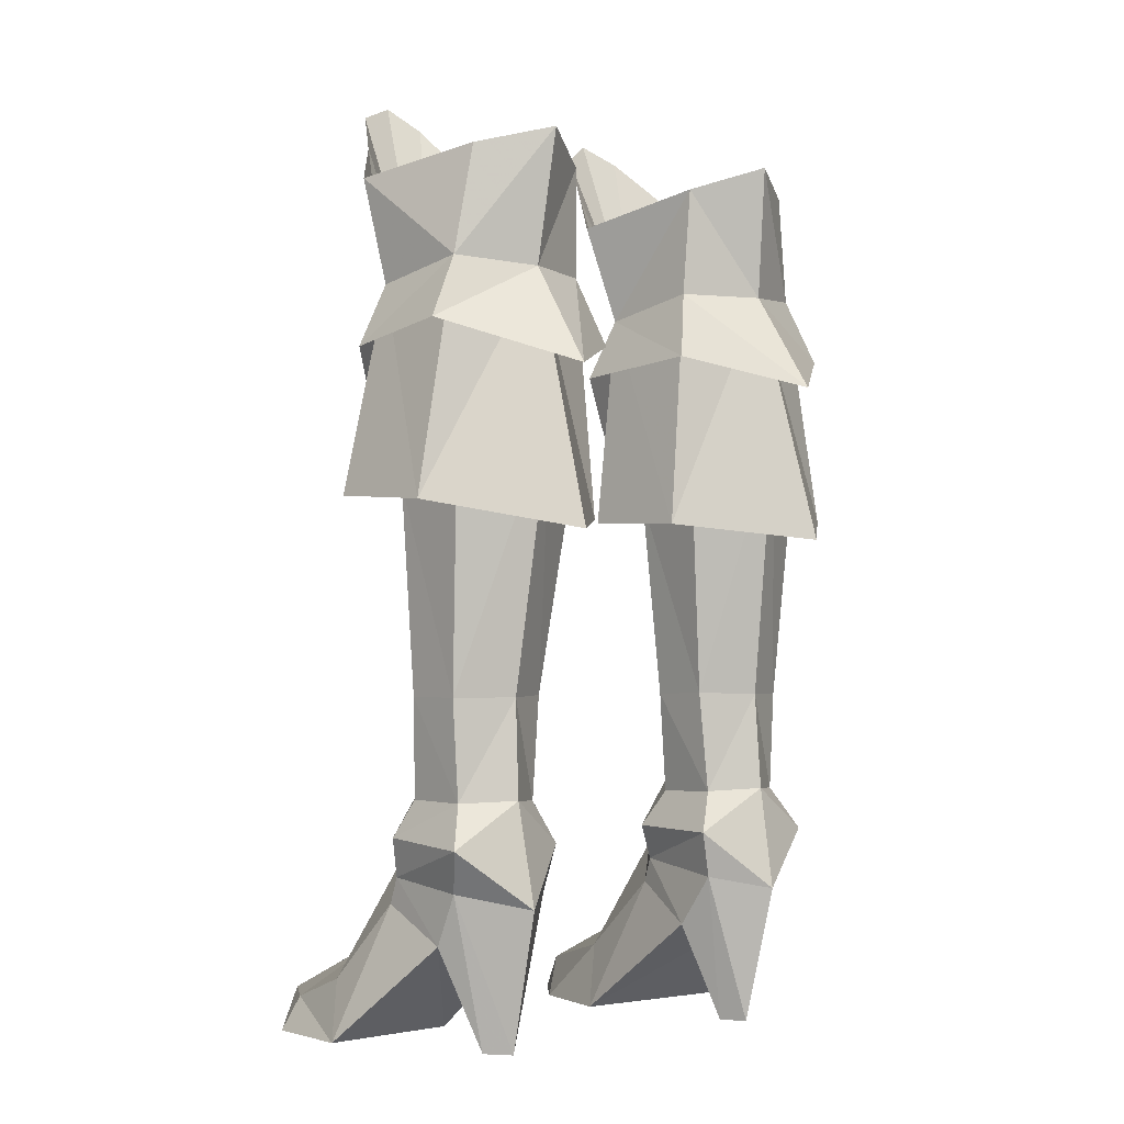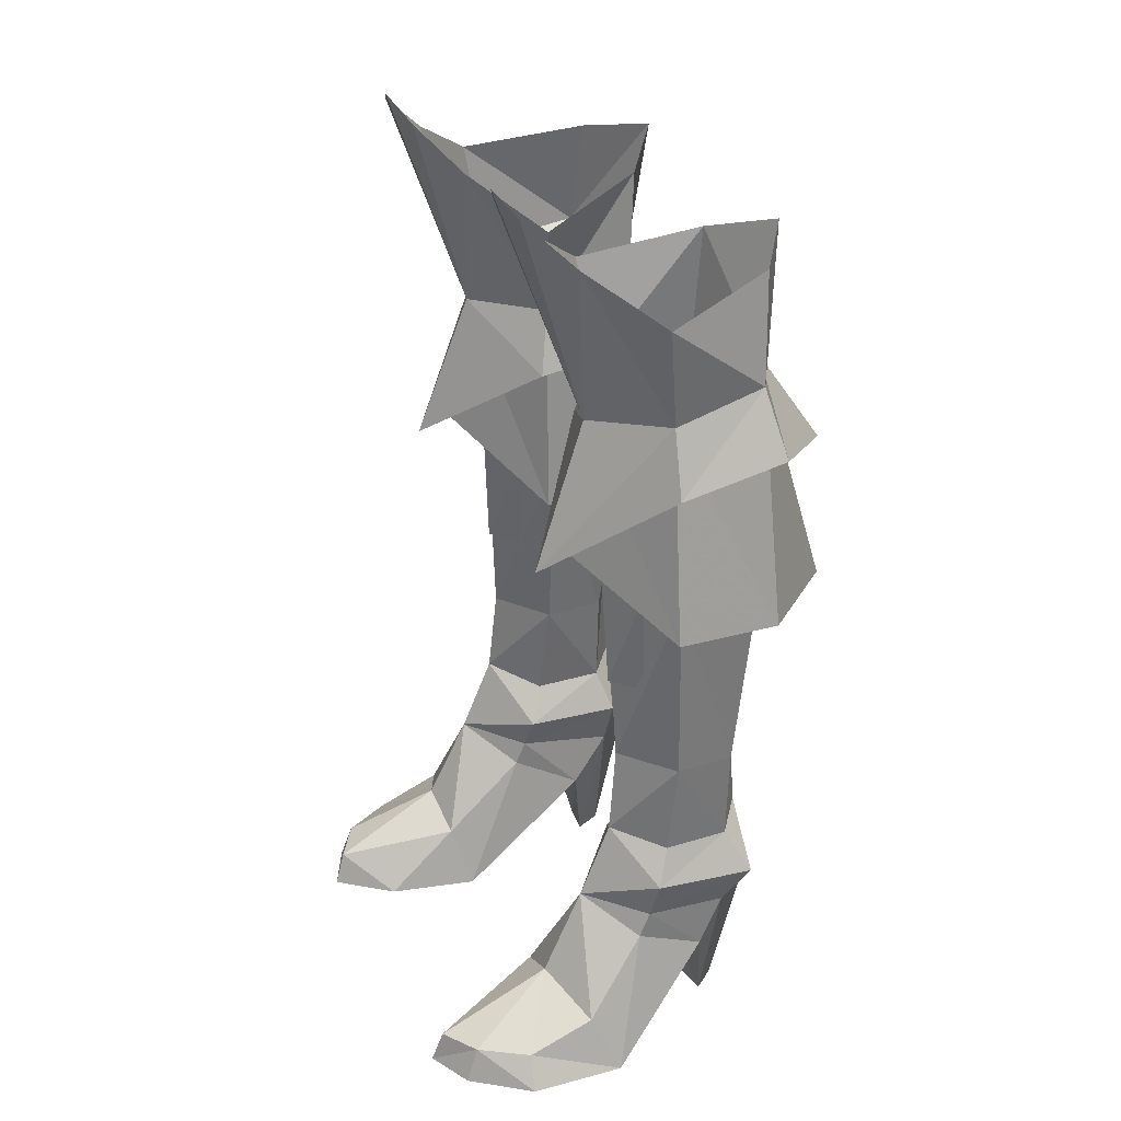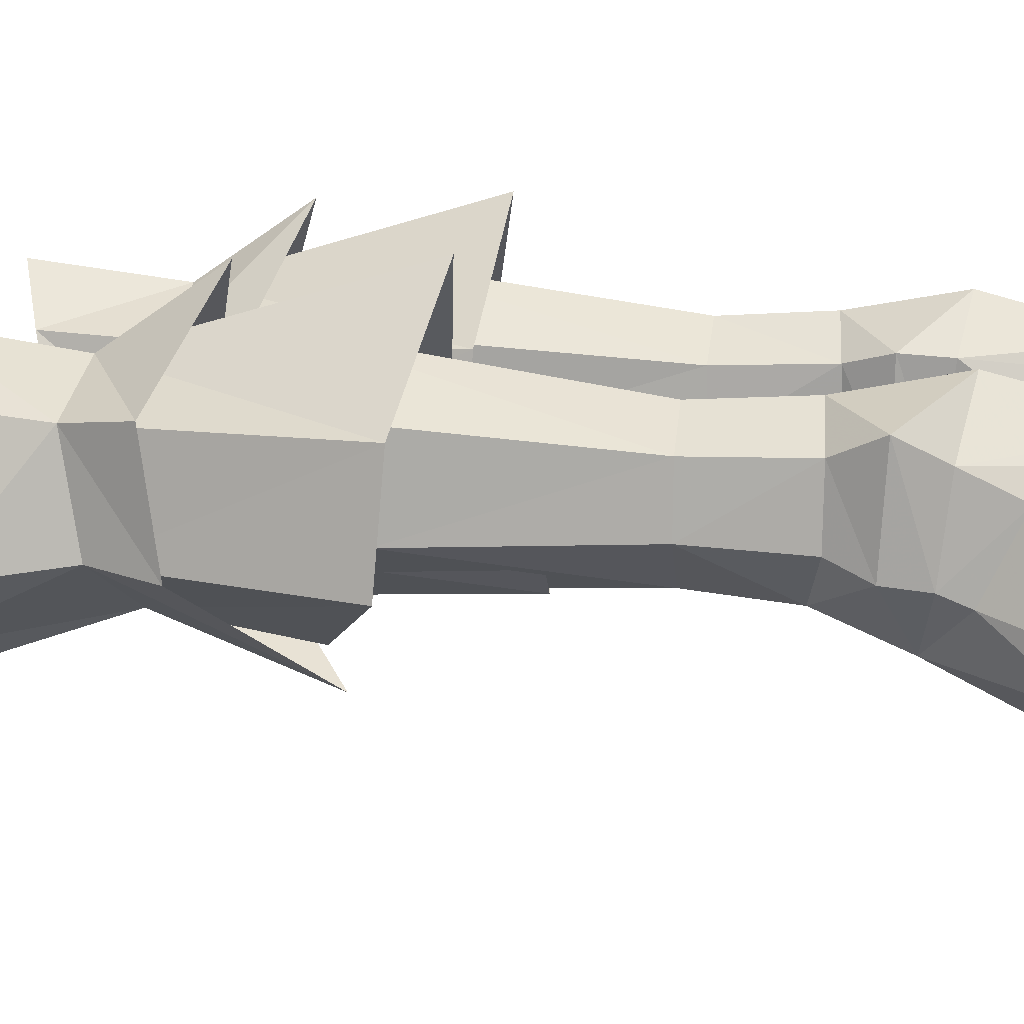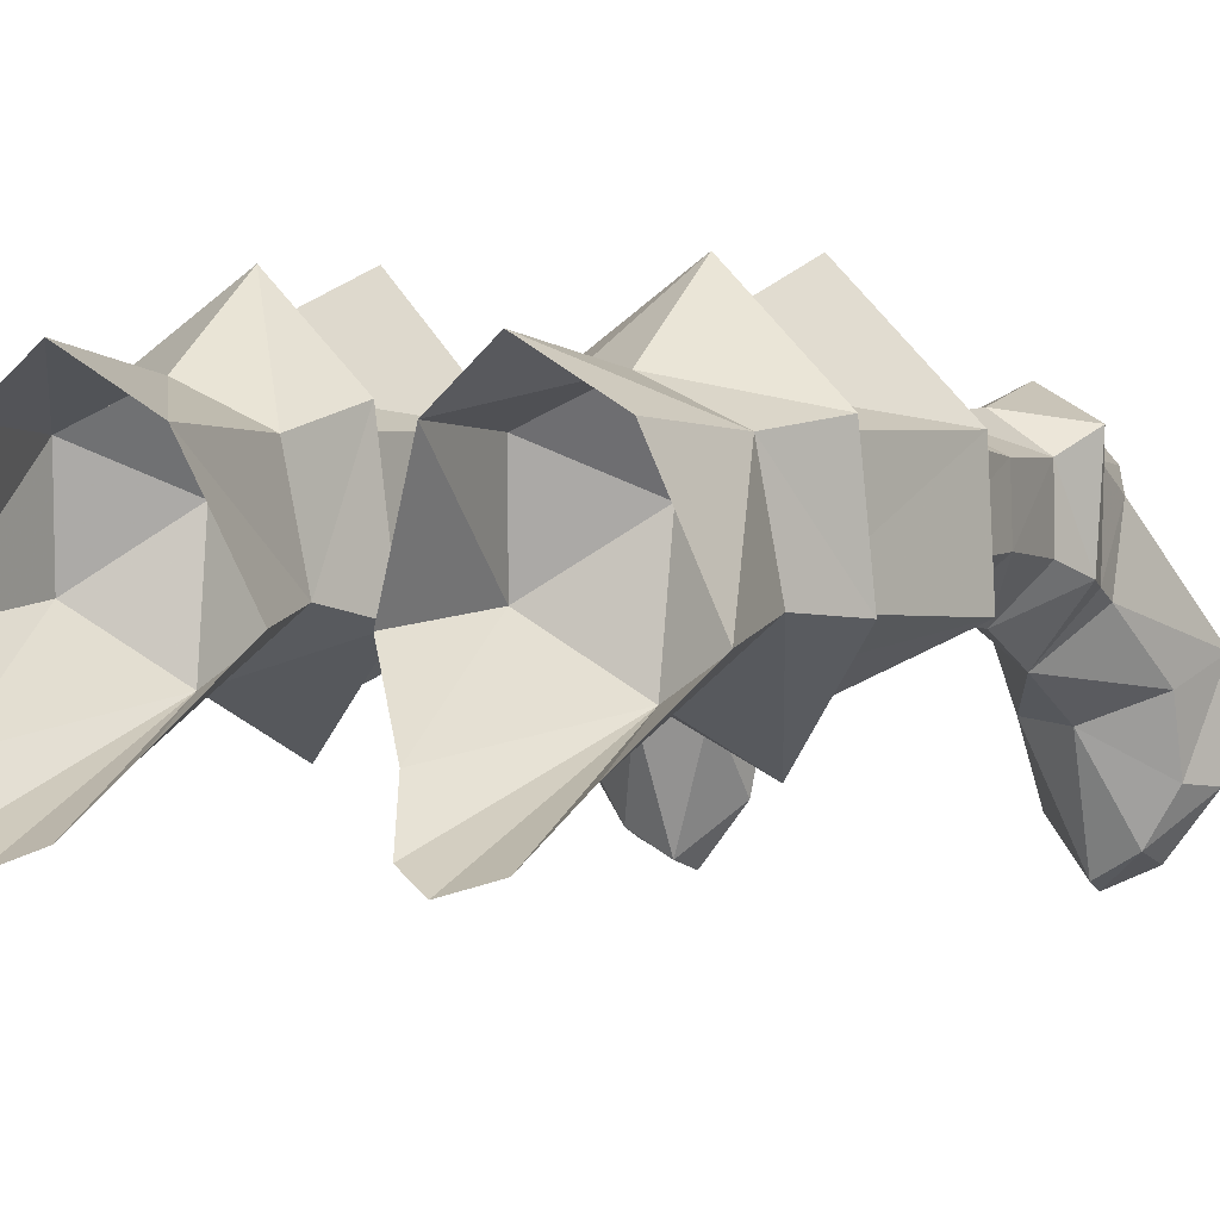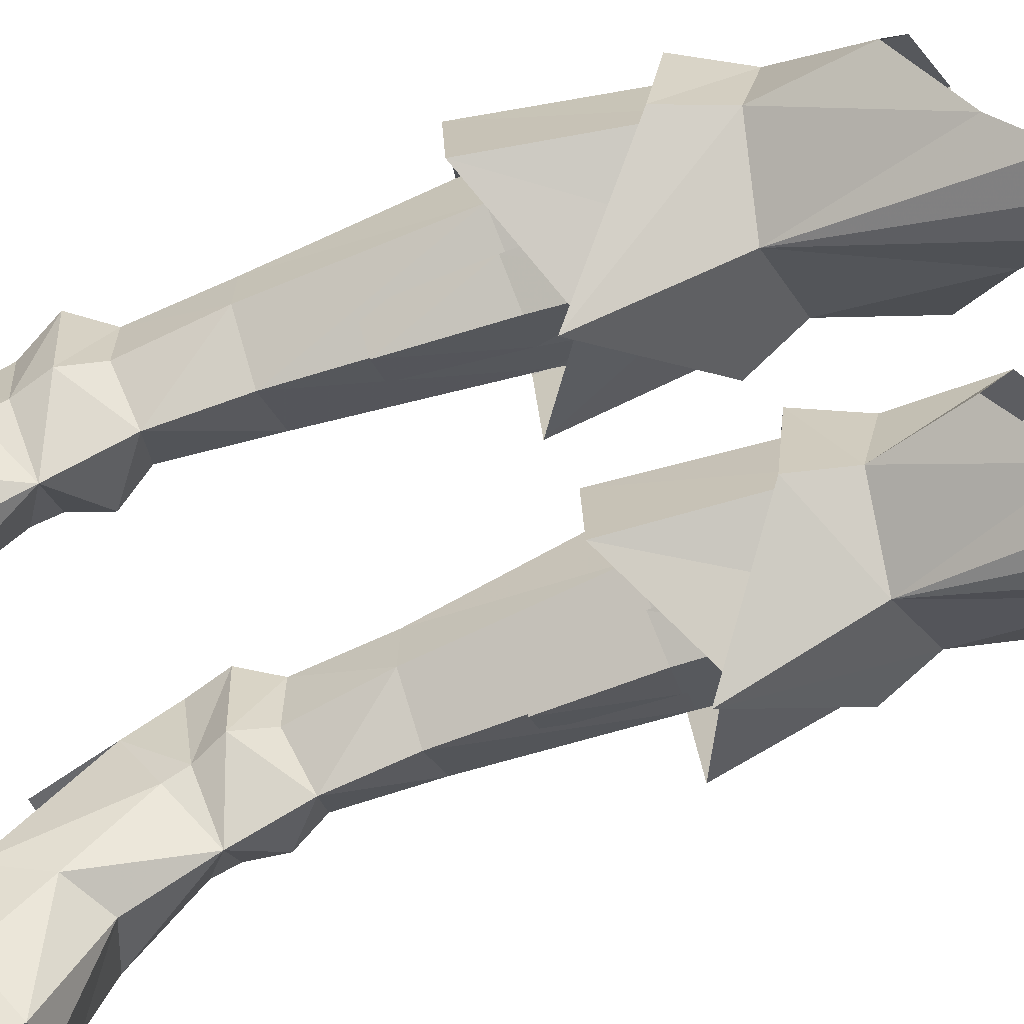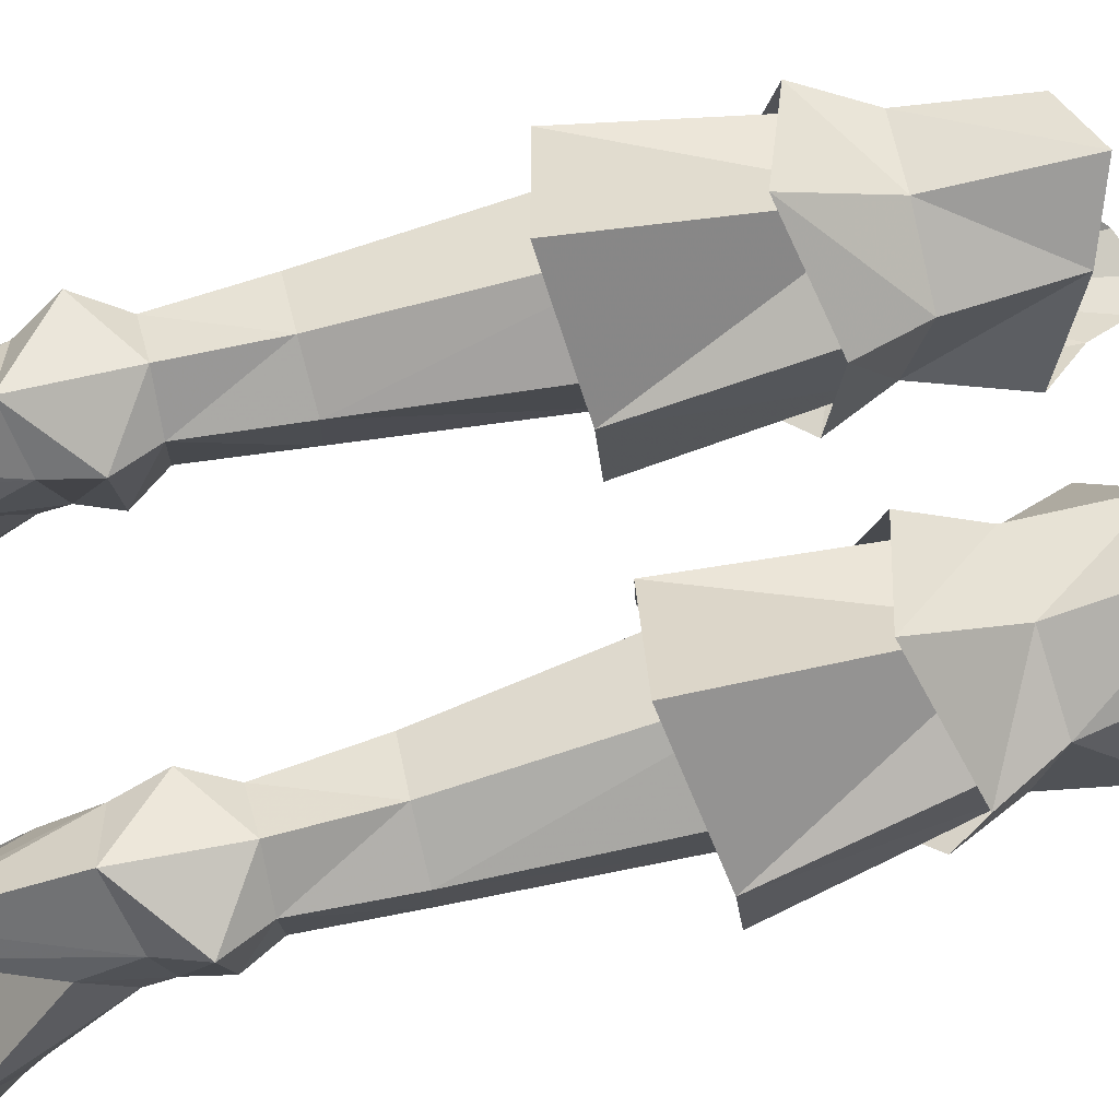
<metadata>
{"format":"obj","ext":"obj","renderer":"f3d","projection":"perspective","resolution":1024,"background":"white","views":[{"elev":-2.5,"azim":140.1,"up":"+Z"},{"elev":30.8,"azim":66.6,"up":"+Z"},{"elev":14.0,"azim":97.7,"up":"+Y"},{"elev":2.2,"azim":26.2,"up":"+Y"},{"elev":-63.6,"azim":-68.9,"up":"+Y"},{"elev":75.8,"azim":-104.1,"up":"+Y"}]}
</metadata>
<code>
g knight_shoe_female_46570
v 7.777 3.878 26.36
v 7.174 4.131 30.13
v 8.72 0.032 29.39
v 8.146 0.5327 25.74
v 2.68 4.087 29.9
v 4.886 5.673 30.73
v 5.161 5.056 26.11
v 2.529 3.889 26.13
v 2.202 0.5443 25.48
v 1.15 0.1653 28.87
v 5.196 -1.321 25.02
v 5.545 -3.203 19.87
v 9.088 0.343 23.57
v 1.4 0.02906 23.36
v 8.926 4.239 24.14
v 5.201 7.465 22.63
v 1.764 4.608 23.75
v 9.314 3.987 18.21
v 7.777 3.878 26.36
v 8.146 0.5327 25.74
v 9.609 0.1942 18.5
v 1.798 4.037 17.82
v 1.541 0.3159 18.01
v 2.202 0.5443 25.48
v 2.529 3.889 26.13
v 5.196 -1.321 25.02
v 5.33 -2.07 20.39
v 5.335 7.717 17.22
v 5.161 5.056 26.11
v -7.788 3.878 26.36
v -8.156 0.5326 25.74
v -8.73 0.03195 29.39
v -7.184 4.131 30.13
v -2.691 4.087 29.9
v -2.539 3.889 26.13
v -5.172 5.056 26.11
v -4.896 5.673 30.73
v -2.213 0.5444 25.48
v -1.16 0.1653 28.87
v -9.098 0.3429 23.57
v -5.555 -3.203 19.87
v -5.206 -1.321 25.02
v -1.411 0.02909 23.36
v -8.936 4.239 24.14
v -1.774 4.608 23.75
v -5.211 7.465 22.63
v -9.325 3.987 18.21
v -9.619 0.1941 18.5
v -8.156 0.5326 25.74
v -7.788 3.878 26.36
v -1.808 4.037 17.82
v -2.539 3.889 26.13
v -2.213 0.5444 25.48
v -1.552 0.3159 18.01
v -5.206 -1.321 25.02
v -5.341 -2.07 20.39
v -5.172 5.056 26.11
v -5.345 7.717 17.22
v 4.716 -4.218 33.21
v 6 -3.814 32.61
v 6.938 -2.256 31.08
v 3.586 -3.71 32.44
v 2.768 -2.194 30.75
v -4.726 -4.218 33.21
v -6.011 -3.814 32.61
v -6.948 -2.256 31.08
v -2.778 -2.194 30.75
v -3.596 -3.71 32.44
f 1 2 3
f 3 4 1
f 5 6 7
f 7 8 5
f 9 10 5
f 5 8 9
f 4 11 12
f 12 13 4
f 11 9 14
f 14 12 11
f 1 4 13
f 13 15 1
f 8 7 16
f 16 17 8
f 9 8 17
f 17 14 9
f 6 2 1
f 1 7 6
f 7 1 15
f 15 16 7
f 18 19 20
f 20 21 18
f 22 23 24
f 24 25 22
f 26 27 21
f 21 20 26
f 18 28 29
f 29 19 18
f 23 27 26
f 26 24 23
f 29 28 22
f 22 25 29
f 30 31 32
f 32 33 30
f 34 35 36
f 36 37 34
f 38 35 34
f 34 39 38
f 31 40 41
f 41 42 31
f 42 41 43
f 43 38 42
f 30 44 40
f 40 31 30
f 35 45 46
f 46 36 35
f 38 43 45
f 45 35 38
f 37 36 30
f 30 33 37
f 36 46 44
f 44 30 36
f 47 48 49
f 49 50 47
f 51 52 53
f 53 54 51
f 55 49 48
f 48 56 55
f 47 50 57
f 57 58 47
f 54 53 55
f 55 56 54
f 57 52 51
f 51 58 57
f 59 11 60
f 61 4 3
f 62 63 11
f 9 11 63
f 60 11 61
f 11 4 61
f 10 9 63
f 62 11 59
f 42 64 65
f 31 66 32
f 67 68 42
f 42 38 67
f 42 65 66
f 31 42 66
f 38 39 67
f 42 68 64
g aaaaaa
v 6.766 0.2367 18.82
v 6.93 -0.08157 22.65
v 5.287 -1.114 22.25
v 5.377 -0.6916 18.93
v 3.62 -0.07508 22.5
v 4.054 0.282 18.79
v 5.377 -0.6916 18.93
v 5.549 -0.4913 14.88
v 6.586 0.3837 14.86
v 4.486 0.3252 14.86
v -6.777 0.2422 18.81
v -5.388 -0.6862 18.92
v -5.286 -1.259 22.51
v -6.929 -0.2262 22.91
v -5.388 -0.6862 18.92
v -4.065 0.2874 18.78
v -3.618 -0.2197 22.76
v -6.597 0.3892 14.85
v -5.56 -0.4858 14.87
v -4.496 0.3306 14.85
f 69 70 71
f 71 72 69
f 71 73 74
f 74 75 71
f 69 72 76
f 76 77 69
f 76 75 74
f 74 78 76
f 79 80 81
f 81 82 79
f 81 83 84
f 84 85 81
f 79 86 87
f 87 80 79
f 87 88 84
f 84 83 87
g knight_shoe_female_46570
v 5.843 -1.625 6.013
v 5.954 -3.091 3.032
v 8.168 -2.192 2.037
v 7.49 0.02252 4.735
v 7.118 -6.271 1.21
v 7.237 -6.718 -0.03961
v 8.785 -4.692 0.01533
v 8.129 -4.55 1.172
v 8.943 -1.331 0.03274
v 7.382 2.552 3.513
v 3.42 -2.342 -0.1132
v 3.744 2.418 3.4
v 7.382 2.552 3.513
v 8.943 -1.331 0.03274
v 7.513 0.3989 5.659
v 7.359 3.393 5.31
v 3.744 2.418 3.4
v 4.16 -0.03199 4.753
v 4.09 0.3151 5.637
v 3.829 3.735 5.206
v 5.731 -7.095 1.101
v 5.579 -7.478 -0.0953
v 7.237 -6.718 -0.03961
v 5.579 -7.478 -0.0953
v 4.078 -5.531 -0.1084
v 8.785 -4.692 0.01533
v 4.167 -2.937 2.125
v 3.744 2.418 3.4
v 4.946 3.15 -0.06657
v 6.064 3.282 -0.03455
v 7.382 2.552 3.513
v 5.806 -0.4897 8.676
v 7.294 1.122 8.301
v 7.529 1.368 11.76
v 5.667 -0.2029 11.79
v 7.243 3.464 8.273
v 5.621 4.616 8.362
v 5.558 4.394 11.76
v 7.457 3.451 11.75
v 7.831 4.125 19.66
v 7.777 3.878 26.36
v 8.146 0.5327 25.74
v 7.853 1.104 18.87
v 3.757 1.263 11.75
v 4.235 1.029 8.158
v 4.08 3.459 8.251
v 3.748 3.379 11.81
v 2.758 4.07 19.58
v 2.982 1.185 18.81
v 2.202 0.5443 25.48
v 2.529 3.889 26.13
v 5.196 -1.321 25.02
v 5.358 -0.5627 19.06
v 5.196 5.745 21.05
v 5.161 5.056 26.11
v 5.358 -0.5627 19.06
v 5.196 5.745 21.05
v 7.836 0.621 7.015
v 7.976 4.228 6.796
v 3.55 0.4729 6.89
v 3.419 3.905 6.812
v 7.513 0.3989 5.659
v 7.359 3.393 5.31
v 4.09 0.3151 5.637
v 3.829 3.735 5.206
v -5.853 -1.625 6.013
v -7.5 0.0225 4.735
v -8.178 -2.192 2.037
v -5.964 -3.091 3.032
v -7.128 -6.271 1.21
v -8.139 -4.55 1.172
v -8.795 -4.692 0.01533
v -7.247 -6.718 -0.03961
v -7.392 2.552 3.513
v -8.954 -1.331 0.03274
v -3.43 -2.342 -0.1132
v -8.954 -1.331 0.03274
v -7.392 2.552 3.513
v -3.755 2.418 3.4
v -7.523 0.3988 5.659
v -7.369 3.393 5.31
v -3.755 2.418 3.4
v -3.84 3.735 5.206
v -4.1 0.3151 5.637
v -4.17 -0.03199 4.753
v -5.589 -7.478 -0.09529
v -5.741 -7.095 1.101
v -7.247 -6.718 -0.03961
v -8.795 -4.692 0.01533
v -4.089 -5.531 -0.1084
v -5.589 -7.478 -0.09529
v -4.178 -2.937 2.125
v -3.755 2.418 3.4
v -7.392 2.552 3.513
v -6.075 3.282 -0.03455
v -4.956 3.15 -0.06657
v -5.816 -0.4897 8.676
v -5.677 -0.2029 11.79
v -7.54 1.368 11.76
v -7.304 1.122 8.301
v -7.253 3.464 8.273
v -7.468 3.451 11.75
v -5.568 4.394 11.76
v -5.632 4.616 8.362
v -7.841 4.124 19.66
v -7.863 1.104 18.87
v -8.156 0.5326 25.74
v -7.788 3.878 26.36
v -3.767 1.263 11.75
v -4.245 1.029 8.158
v -3.759 3.379 11.81
v -4.091 3.459 8.251
v -2.768 4.07 19.58
v -2.539 3.889 26.13
v -2.213 0.5444 25.48
v -2.993 1.185 18.81
v -5.206 -1.321 25.02
v -5.368 -0.5627 19.06
v -5.172 5.056 26.11
v -5.207 5.745 21.05
v -5.368 -0.5627 19.06
v -5.207 5.745 21.05
v -7.986 4.228 6.796
v -7.846 0.6209 7.015
v -3.56 0.4729 6.89
v -3.43 3.905 6.812
v -7.369 3.393 5.31
v -7.523 0.3988 5.659
v -4.1 0.3151 5.637
v -3.84 3.735 5.206
v 3.42 -2.342 -0.1132
v 4.078 -5.531 -0.1084
v 6.064 3.282 -0.03455
v 4.946 3.15 -0.06657
v 5.377 4.065 -0.0529
v 7.359 3.393 5.31
v 7.382 2.552 3.513
v 6.064 3.282 -0.03455
v 4.946 3.15 -0.06657
v 3.744 2.418 3.4
v 3.829 3.735 5.206
v 5.502 5.304 4.814
v 5.377 4.065 -0.0529
v 8.146 0.5327 25.74
v 7.777 3.878 26.36
v 5.269 2.554 24.46
v 5.196 -1.321 25.02
v 5.161 5.056 26.11
v 2.202 0.5443 25.48
v 2.529 3.889 26.13
v 5.843 -1.625 6.013
v 5.502 5.304 4.814
v -4.089 -5.531 -0.1084
v -3.43 -2.342 -0.1132
v -6.075 3.282 -0.03455
v -5.387 4.065 -0.05289
v -4.956 3.15 -0.06657
v -7.369 3.393 5.31
v -6.075 3.282 -0.03455
v -7.392 2.552 3.513
v -4.956 3.15 -0.06657
v -3.84 3.735 5.206
v -3.755 2.418 3.4
v -5.512 5.304 4.814
v -5.387 4.065 -0.05289
v -8.156 0.5326 25.74
v -5.279 2.554 24.46
v -7.788 3.878 26.36
v -5.206 -1.321 25.02
v -5.172 5.056 26.11
v -2.213 0.5444 25.48
v -2.539 3.889 26.13
v -5.853 -1.625 6.013
v -5.512 5.304 4.814
f 89 90 91
f 91 92 89
f 93 94 95
f 95 96 93
f 92 91 97
f 97 98 92
f 99 100 101
f 101 102 99
f 103 92 98
f 98 104 103
f 105 106 107
f 107 108 105
f 93 109 110
f 110 94 93
f 96 95 97
f 97 91 96
f 111 112 113
f 113 114 111
f 102 114 113
f 113 99 102
f 90 93 96
f 96 91 90
f 89 106 115
f 115 90 89
f 116 117 118
f 118 119 116
f 120 121 122
f 122 123 120
f 124 125 126
f 126 127 124
f 128 129 130
f 130 131 128
f 132 133 120
f 120 123 132
f 126 125 134
f 134 135 126
f 136 137 138
f 138 139 136
f 140 141 131
f 131 130 140
f 128 142 143
f 143 129 128
f 127 128 131
f 131 122 127
f 137 144 140
f 140 138 137
f 143 145 136
f 136 139 143
f 137 136 135
f 135 132 137
f 123 122 131
f 131 141 123
f 127 126 142
f 142 128 127
f 137 132 123
f 123 144 137
f 145 126 135
f 135 136 145
f 124 127 122
f 122 121 124
f 132 135 134
f 134 133 132
f 124 121 146
f 146 147 124
f 148 133 134
f 134 149 148
f 147 146 150
f 150 151 147
f 152 148 149
f 149 153 152
f 154 155 156
f 156 157 154
f 158 159 160
f 160 161 158
f 155 162 163
f 163 156 155
f 164 165 166
f 166 167 164
f 168 169 162
f 162 155 168
f 170 171 172
f 172 173 170
f 158 161 174
f 174 175 158
f 159 156 163
f 163 160 159
f 176 177 178
f 178 179 176
f 165 164 178
f 178 177 165
f 157 156 159
f 159 158 157
f 154 157 180
f 180 173 154
f 181 182 183
f 183 184 181
f 185 186 187
f 187 188 185
f 189 190 191
f 191 192 189
f 193 194 195
f 195 196 193
f 197 186 185
f 185 198 197
f 191 199 200
f 200 192 191
f 201 202 203
f 203 204 201
f 205 195 194
f 194 206 205
f 193 196 207
f 207 208 193
f 190 187 194
f 194 193 190
f 204 203 205
f 205 209 204
f 207 202 201
f 201 210 207
f 204 197 199
f 199 201 204
f 186 206 194
f 194 187 186
f 190 193 208
f 208 191 190
f 204 209 186
f 186 197 204
f 210 201 199
f 199 191 210
f 189 188 187
f 187 190 189
f 197 198 200
f 200 199 197
f 189 211 212
f 212 188 189
f 213 214 200
f 200 198 213
f 211 215 216
f 216 212 211
f 217 218 214
f 214 213 217
f 103 89 92
f 115 219 220
f 221 222 223
f 89 107 106
f 90 109 93
f 105 219 106
f 224 225 226
f 227 228 229
f 230 224 231
f 227 229 231
f 231 224 226
f 231 229 230
f 219 115 106
f 109 115 220
f 110 109 220
f 115 109 90
f 232 233 234
f 235 232 234
f 233 236 234
f 237 235 234
f 236 238 234
f 238 237 234
f 150 146 239
f 239 148 152
f 151 240 147
f 240 149 125
f 146 120 239
f 146 121 120
f 239 120 148
f 120 133 148
f 125 124 147
f 240 125 147
f 149 134 125
f 240 153 149
f 168 155 154
f 180 241 242
f 243 244 245
f 154 173 172
f 157 158 175
f 170 173 242
f 246 247 248
f 249 250 251
f 252 253 246
f 249 253 250
f 253 247 246
f 253 252 250
f 242 173 180
f 175 241 180
f 174 241 175
f 180 157 175
f 254 255 256
f 257 255 254
f 256 255 258
f 259 255 257
f 258 255 260
f 260 255 259
f 216 261 212
f 261 217 213
f 215 211 262
f 262 192 214
f 212 261 185
f 212 185 188
f 261 213 185
f 185 213 198
f 192 211 189
f 262 211 192
f 214 192 200
f 262 214 218

</code>
